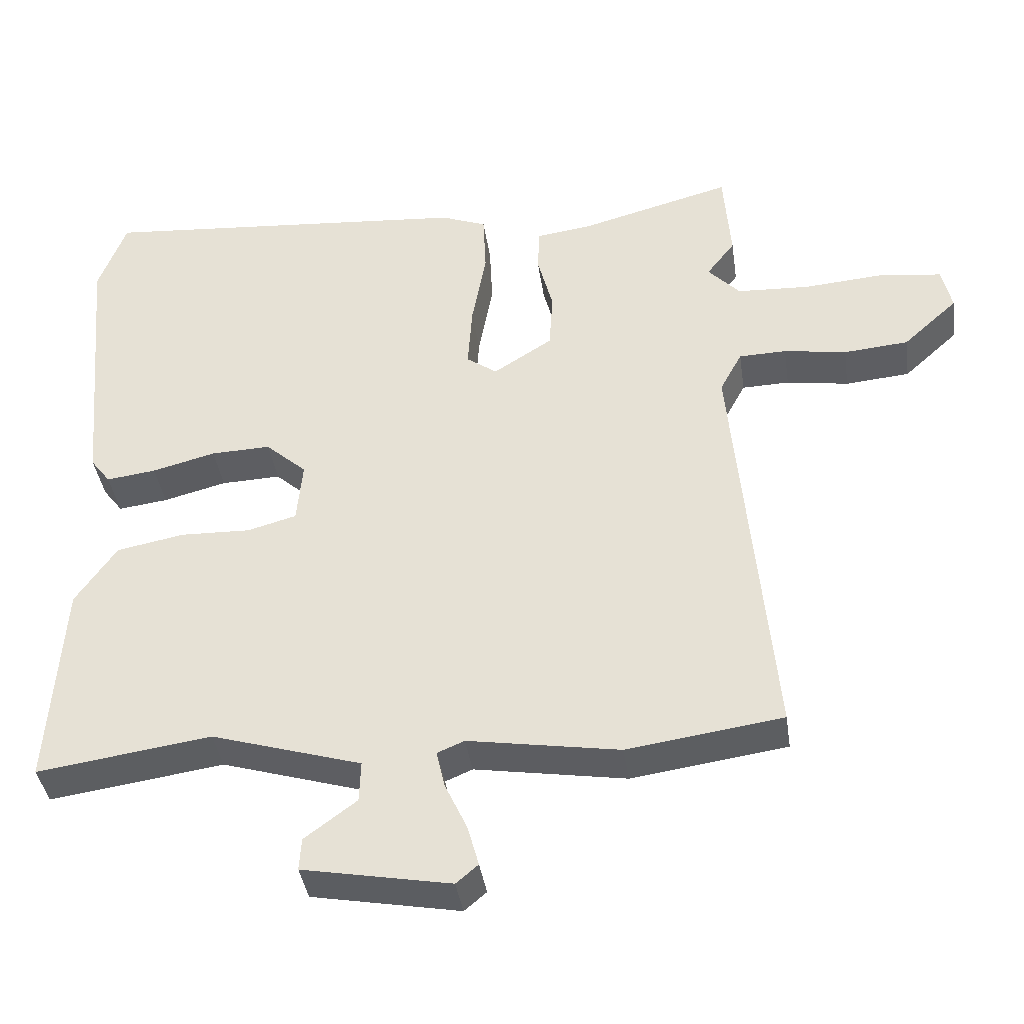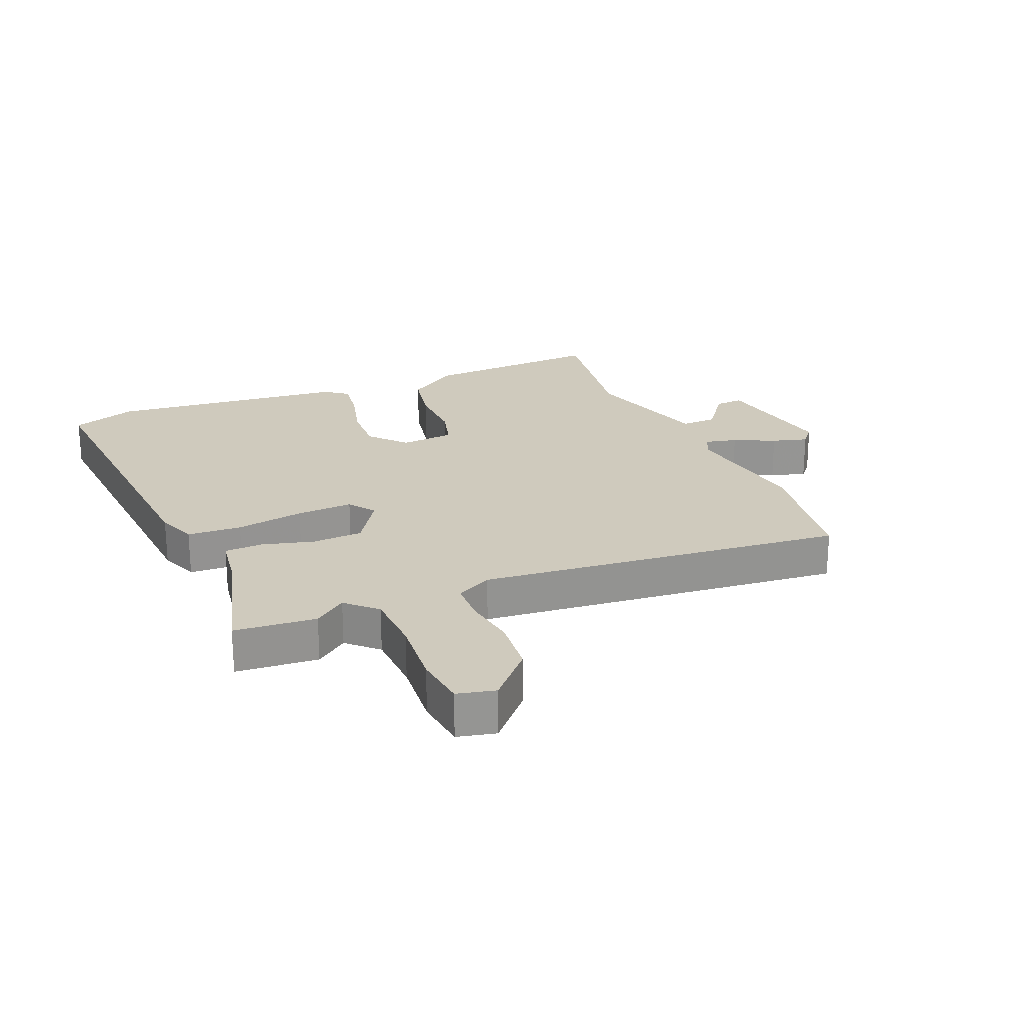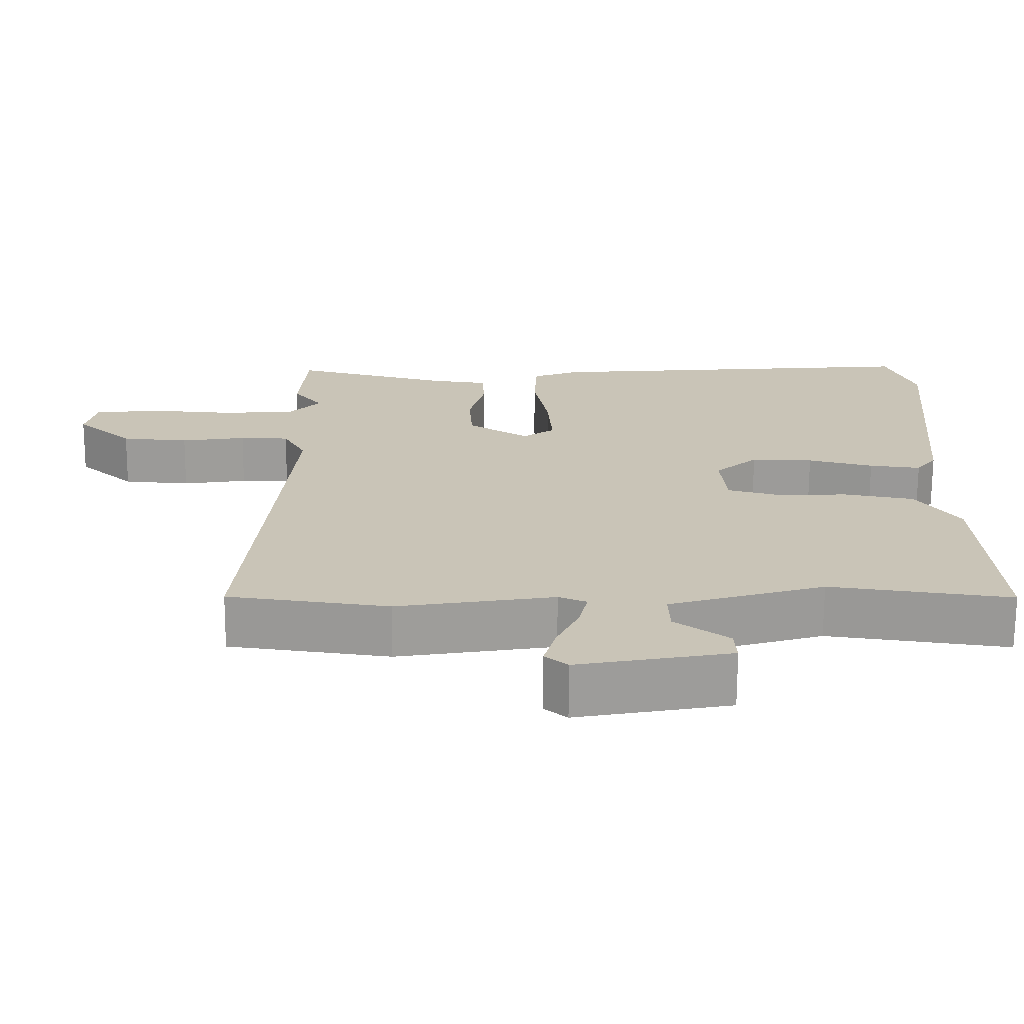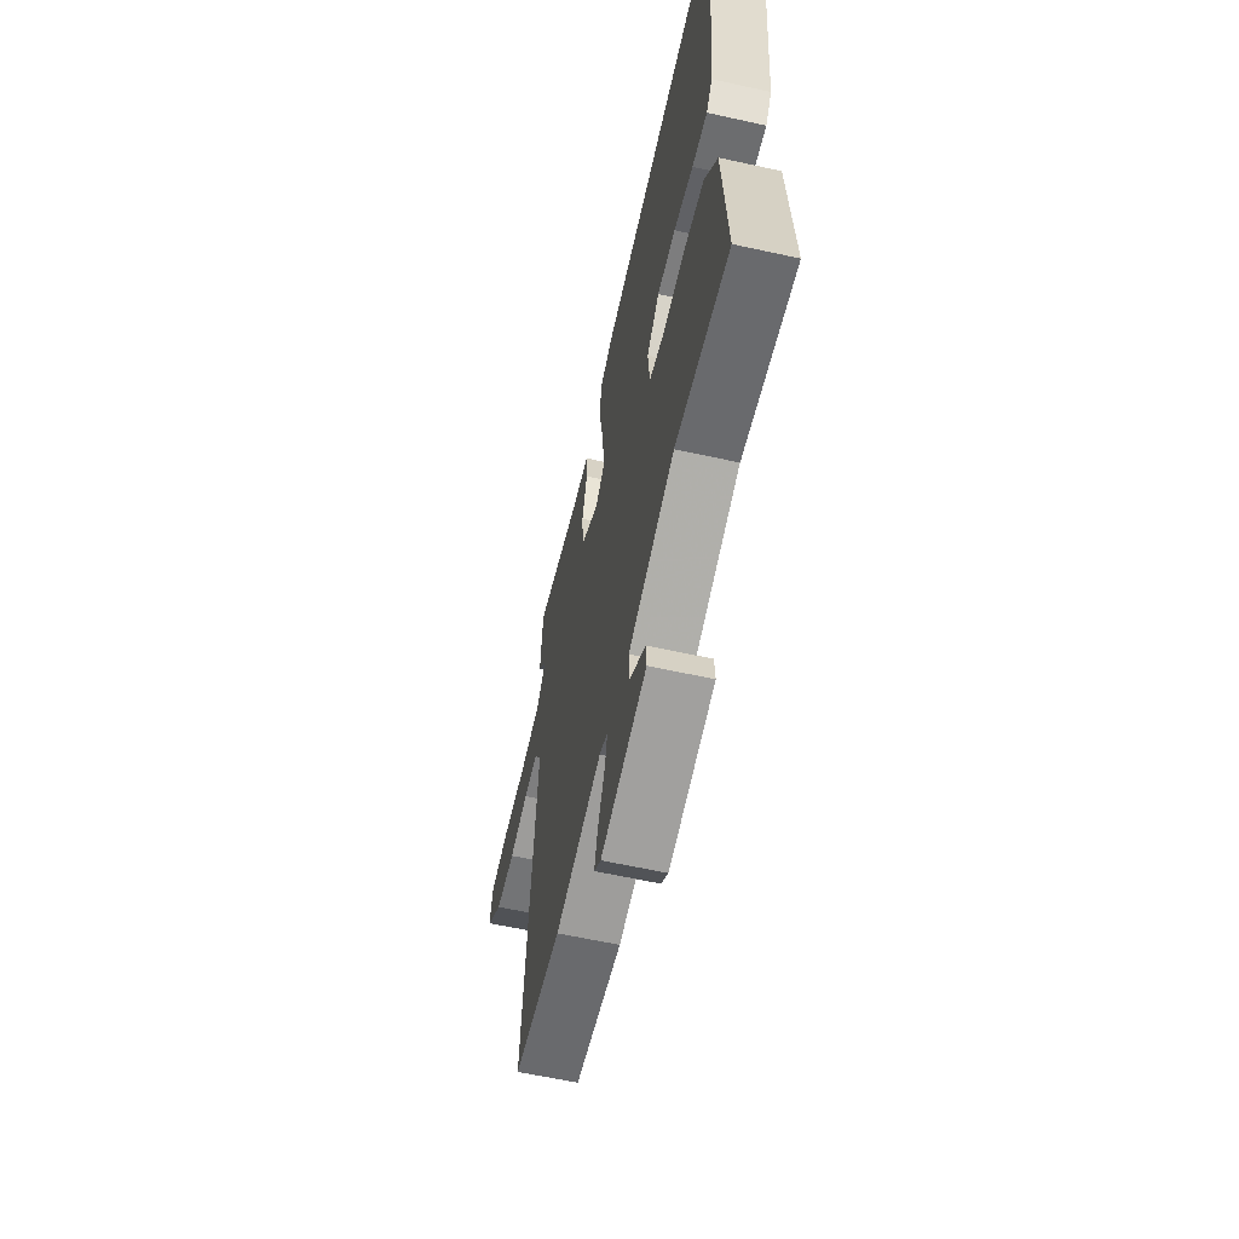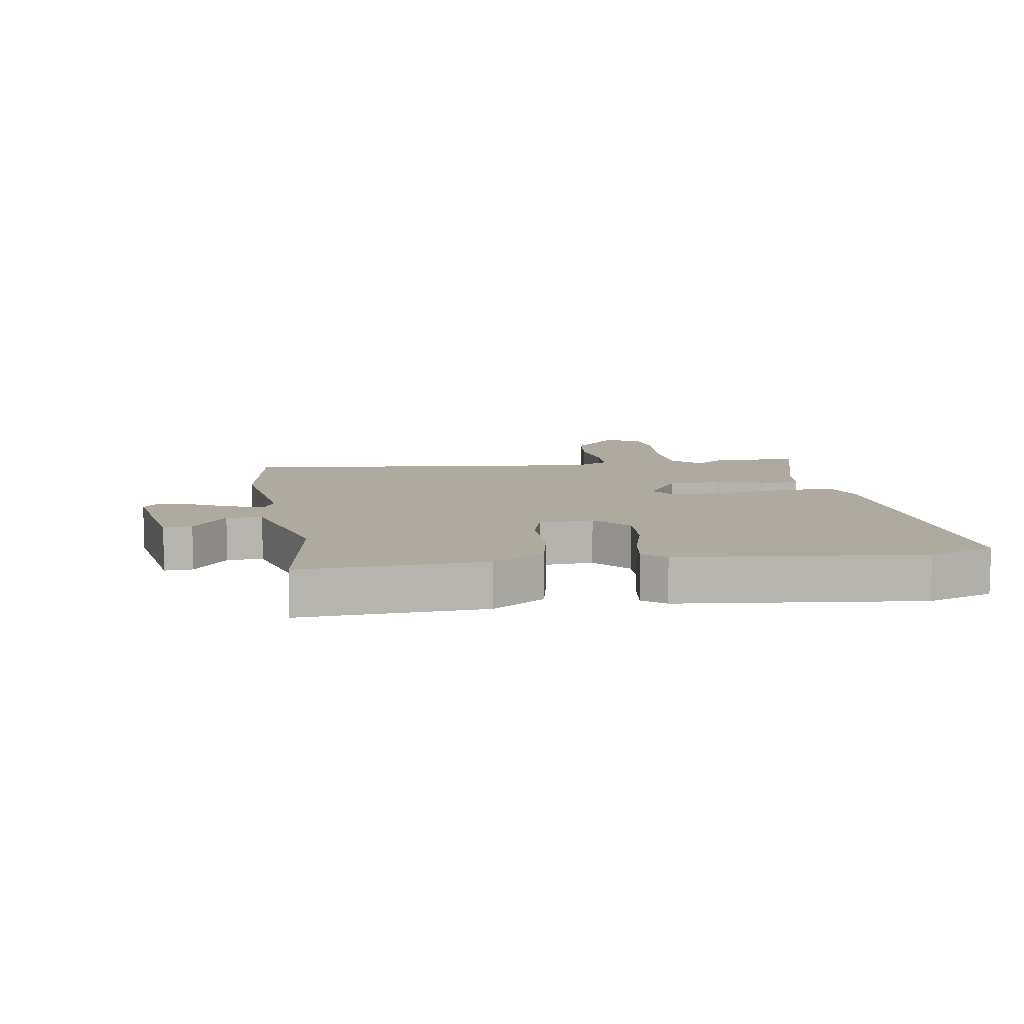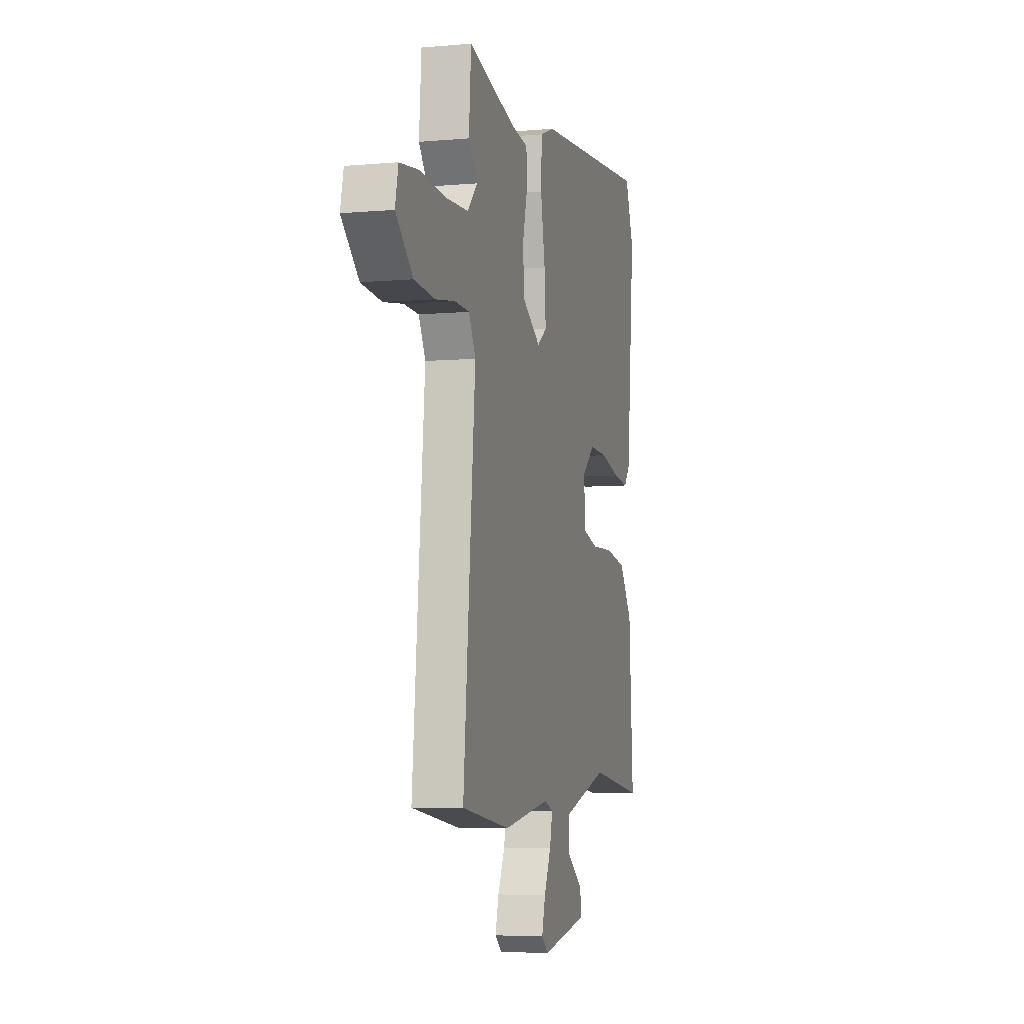
<metadata>
{"format":"obj","ext":"obj","renderer":"f3d","projection":"perspective","resolution":1024,"background":"white","views":[{"elev":-39.4,"azim":8.2,"up":"+Z"},{"elev":23.0,"azim":67.7,"up":"+Y"},{"elev":-70.1,"azim":179.7,"up":"+Z"},{"elev":-61.2,"azim":-102.7,"up":"+Z"},{"elev":9.5,"azim":-98.0,"up":"+Y"},{"elev":-6.0,"azim":105.1,"up":"+Z"}]}
</metadata>
<code>
v -0.515 0.07 0.46
v -0.476 0.07 0.566
v 0.052 0.07 0.523
v 0.116 0.07 0.498
v 0.12 0.07 0.41
v 0.1 0.07 0.299
v 0.094 0.07 0.207
v 0.137 0.07 0.176
v 0.22 0.07 0.229
v 0.225 0.07 0.311
v 0.203 0.07 0.396
v 0.206 0.07 0.458
v 0.285 0.07 0.469
v 0.498 0.07 0.526
v 0.508 0.07 0.393
v 0.468 0.07 0.341
v 0.513 0.07 0.293
v 0.615 0.07 0.288
v 0.729 0.07 0.297
v 0.815 0.07 0.286
v 0.829 0.07 0.224
v 0.752 0.07 0.154
v 0.661 0.07 0.146
v 0.573 0.07 0.16
v 0.506 0.07 0.158
v 0.475 0.07 0.1
v 0.529 0.07 -0.496
v 0.311 0.07 -0.527
v 0.098 0.07 -0.492
v 0.06 0.07 -0.508
v 0.072 0.07 -0.561
v 0.103 0.07 -0.628
v 0.119 0.07 -0.686
v 0.088 0.07 -0.712
v -0.12 0.07 -0.673
v -0.117 0.07 -0.627
v -0.044 0.07 -0.573
v -0.042 0.07 -0.515
v -0.253 0.07 -0.451
v -0.498 0.07 -0.486
v -0.479 0.07 -0.19
v -0.421 0.07 -0.106
v -0.326 0.07 -0.088
v -0.227 0.07 -0.091
v -0.158 0.07 -0.072
v -0.15 0.07 0.016
v -0.208 0.07 0.068
v -0.292 0.07 0.065
v -0.381 0.07 0.042
v -0.451 0.07 0.033
v -0.479 0.07 0.07
v -0.515 0 0.46
v -0.476 0 0.566
v 0.052 0 0.523
v 0.116 0 0.498
v 0.12 0 0.41
v 0.1 0 0.299
v 0.094 0 0.207
v 0.137 0 0.176
v 0.22 0 0.229
v 0.225 0 0.311
v 0.203 0 0.396
v 0.206 0 0.458
v 0.285 0 0.469
v 0.498 0 0.526
v 0.508 0 0.393
v 0.468 0 0.341
v 0.513 0 0.293
v 0.615 0 0.288
v 0.729 0 0.297
v 0.815 0 0.286
v 0.829 0 0.224
v 0.752 0 0.154
v 0.661 0 0.146
v 0.573 0 0.16
v 0.506 0 0.158
v 0.475 0 0.1
v 0.529 0 -0.496
v 0.311 0 -0.527
v 0.098 0 -0.492
v 0.06 0 -0.508
v 0.072 0 -0.561
v 0.103 0 -0.628
v 0.119 0 -0.686
v 0.088 0 -0.712
v -0.12 0 -0.673
v -0.117 0 -0.627
v -0.044 0 -0.573
v -0.042 0 -0.515
v -0.253 0 -0.451
v -0.498 0 -0.486
v -0.479 0 -0.19
v -0.421 0 -0.106
v -0.326 0 -0.088
v -0.227 0 -0.091
v -0.158 0 -0.072
v -0.15 0 0.016
v -0.208 0 0.068
v -0.292 0 0.065
v -0.381 0 0.042
v -0.451 0 0.033
v -0.479 0 0.07
f 48 49 50 51
f 47 48 51 1
f 46 47 1 2
f 41 42 43 44
f 39 40 41 44
f 38 39 44 45
f 34 35 36 37
f 34 37 38
f 31 32 33 34
f 30 31 34 38
f 29 30 38 45
f 26 27 28 29
f 25 26 29 45
f 21 22 23 24
f 21 24 25
f 18 19 20 21
f 17 18 21 25
f 16 17 25 45
f 13 14 15 16
f 10 11 12 13
f 9 10 13 16
f 8 9 16 45
f 3 4 5 6
f 46 2 3 6
f 46 6 7
f 7 8 45 46
f 102 101 100 99
f 52 102 99 98
f 53 52 98 97
f 95 94 93 92
f 95 92 91 90
f 96 95 90 89
f 88 87 86 85
f 89 88 85
f 85 84 83 82
f 89 85 82 81
f 96 89 81 80
f 80 79 78 77
f 96 80 77 76
f 75 74 73 72
f 76 75 72
f 72 71 70 69
f 76 72 69 68
f 96 76 68 67
f 67 66 65 64
f 64 63 62 61
f 67 64 61 60
f 96 67 60 59
f 57 56 55 54
f 57 54 53 97
f 58 57 97
f 97 96 59 58
f 1 52 53 2
f 2 53 54 3
f 3 54 55 4
f 4 55 56 5
f 5 56 57 6
f 6 57 58 7
f 7 58 59 8
f 8 59 60 9
f 9 60 61 10
f 10 61 62 11
f 11 62 63 12
f 12 63 64 13
f 13 64 65 14
f 14 65 66 15
f 15 66 67 16
f 16 67 68 17
f 17 68 69 18
f 18 69 70 19
f 19 70 71 20
f 20 71 72 21
f 21 72 73 22
f 22 73 74 23
f 23 74 75 24
f 24 75 76 25
f 25 76 77 26
f 26 77 78 27
f 27 78 79 28
f 28 79 80 29
f 29 80 81 30
f 30 81 82 31
f 31 82 83 32
f 32 83 84 33
f 33 84 85 34
f 34 85 86 35
f 35 86 87 36
f 36 87 88 37
f 37 88 89 38
f 38 89 90 39
f 39 90 91 40
f 40 91 92 41
f 41 92 93 42
f 42 93 94 43
f 43 94 95 44
f 44 95 96 45
f 45 96 97 46
f 46 97 98 47
f 47 98 99 48
f 48 99 100 49
f 49 100 101 50
f 50 101 102 51
f 51 102 52 1

</code>
